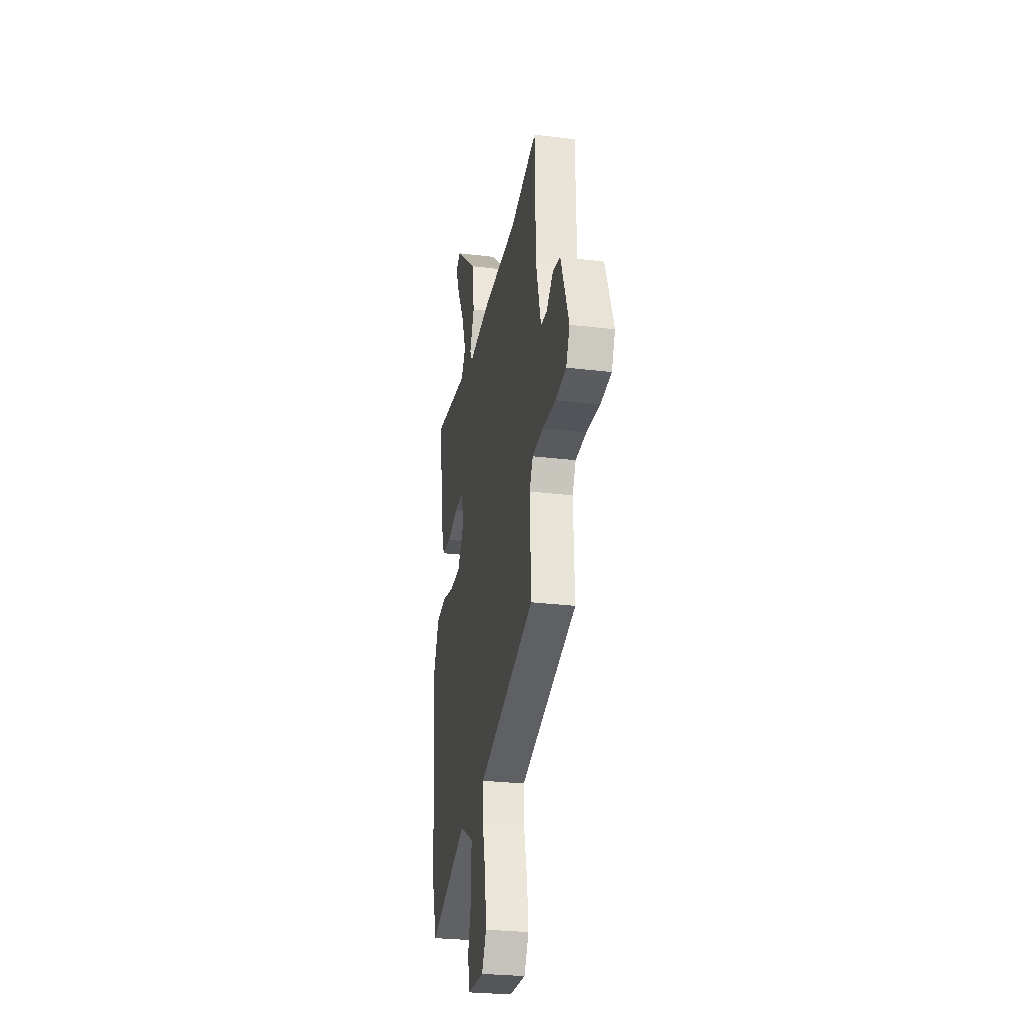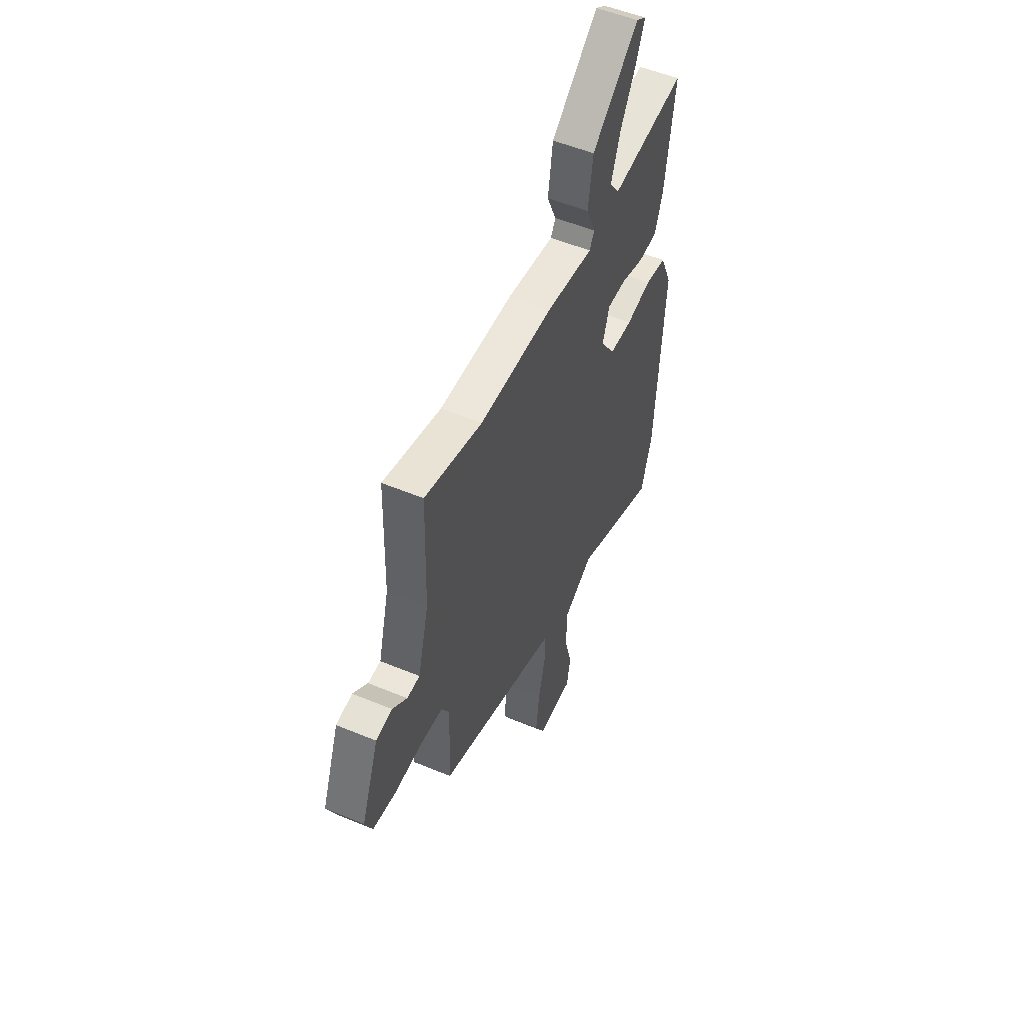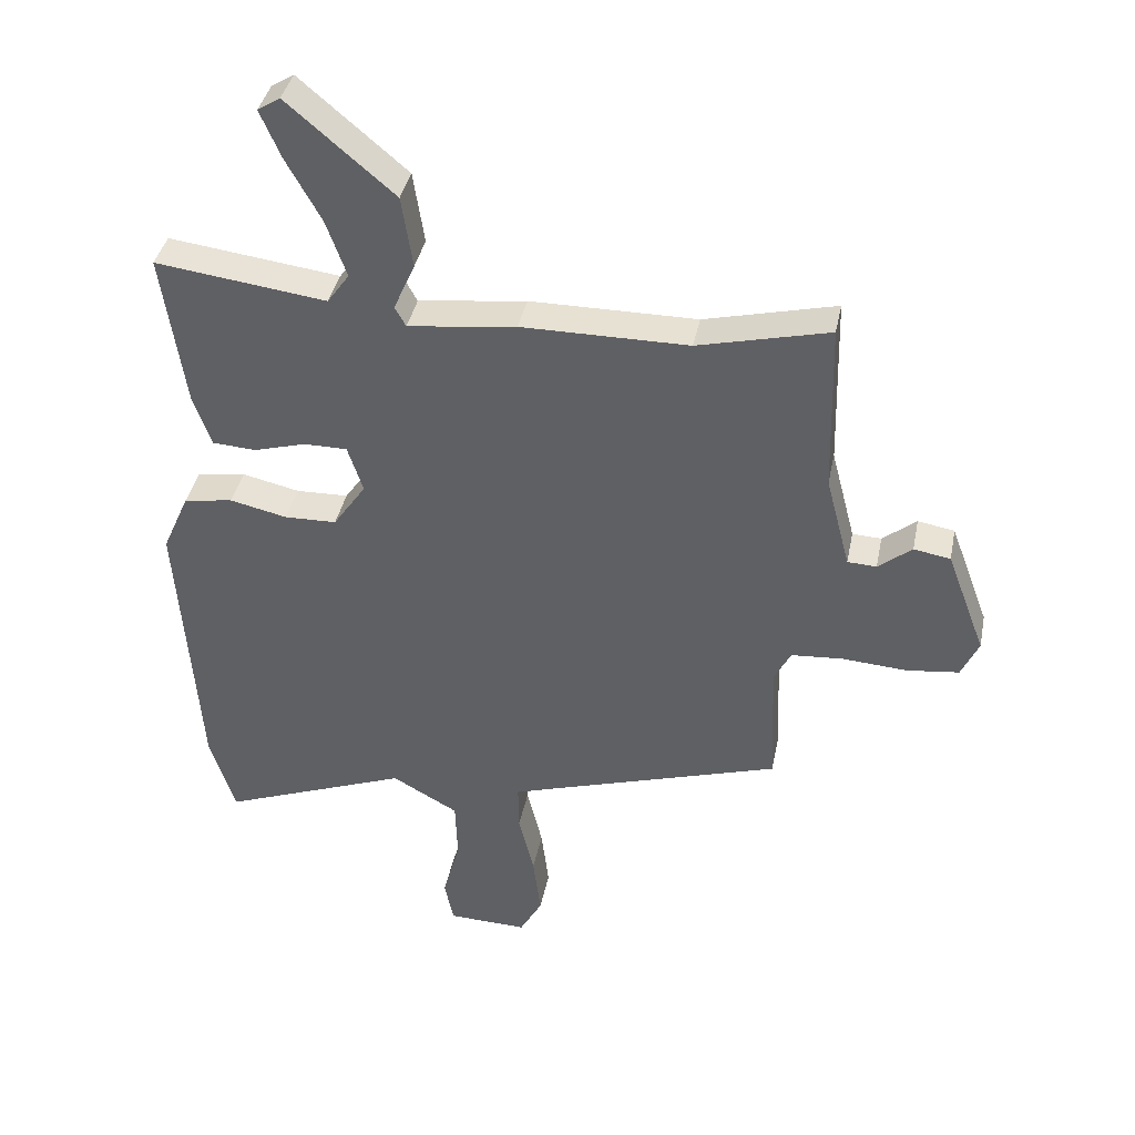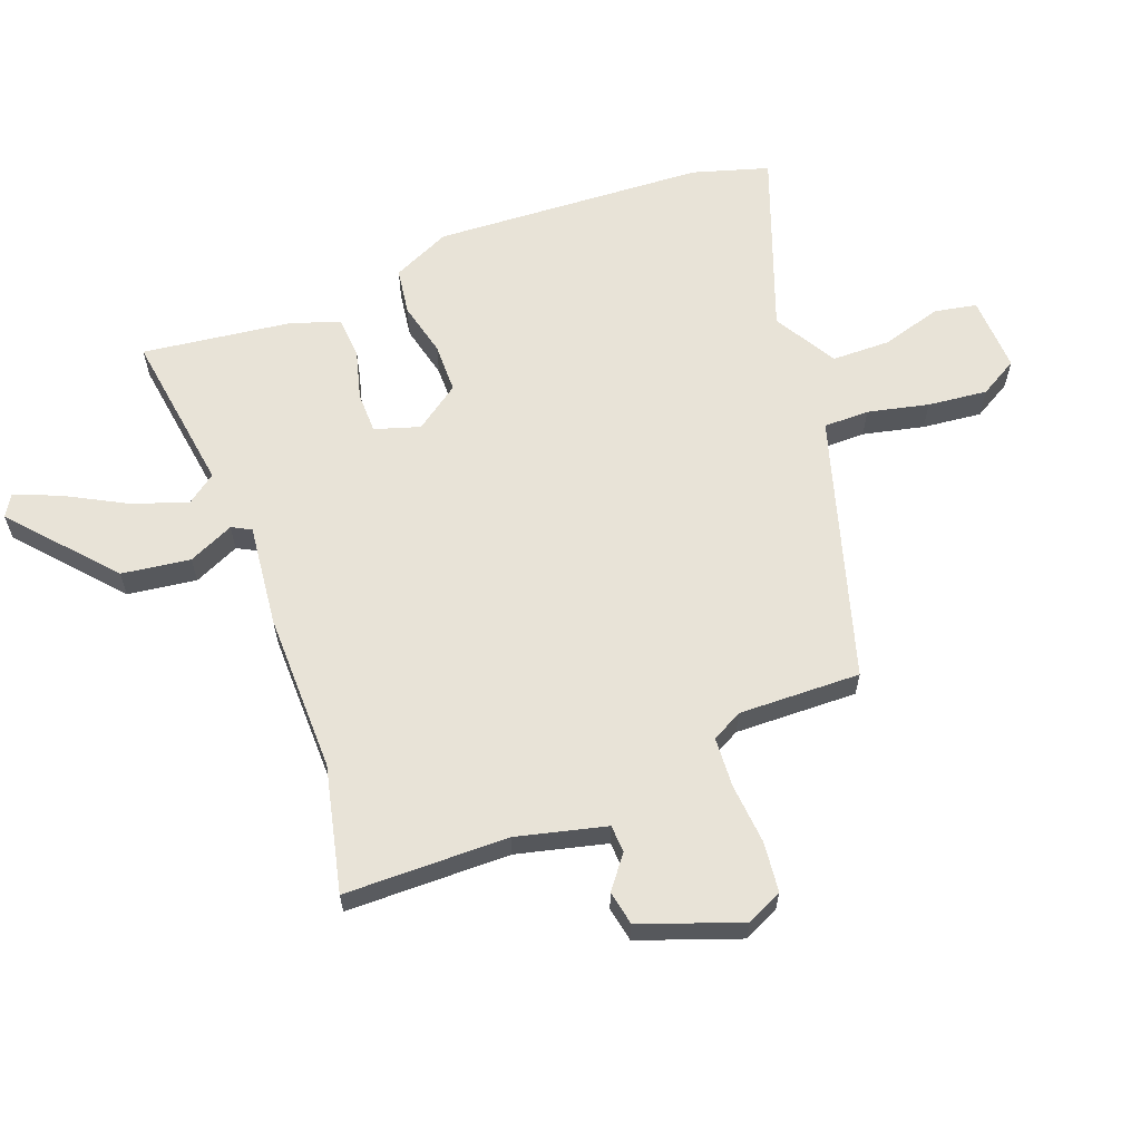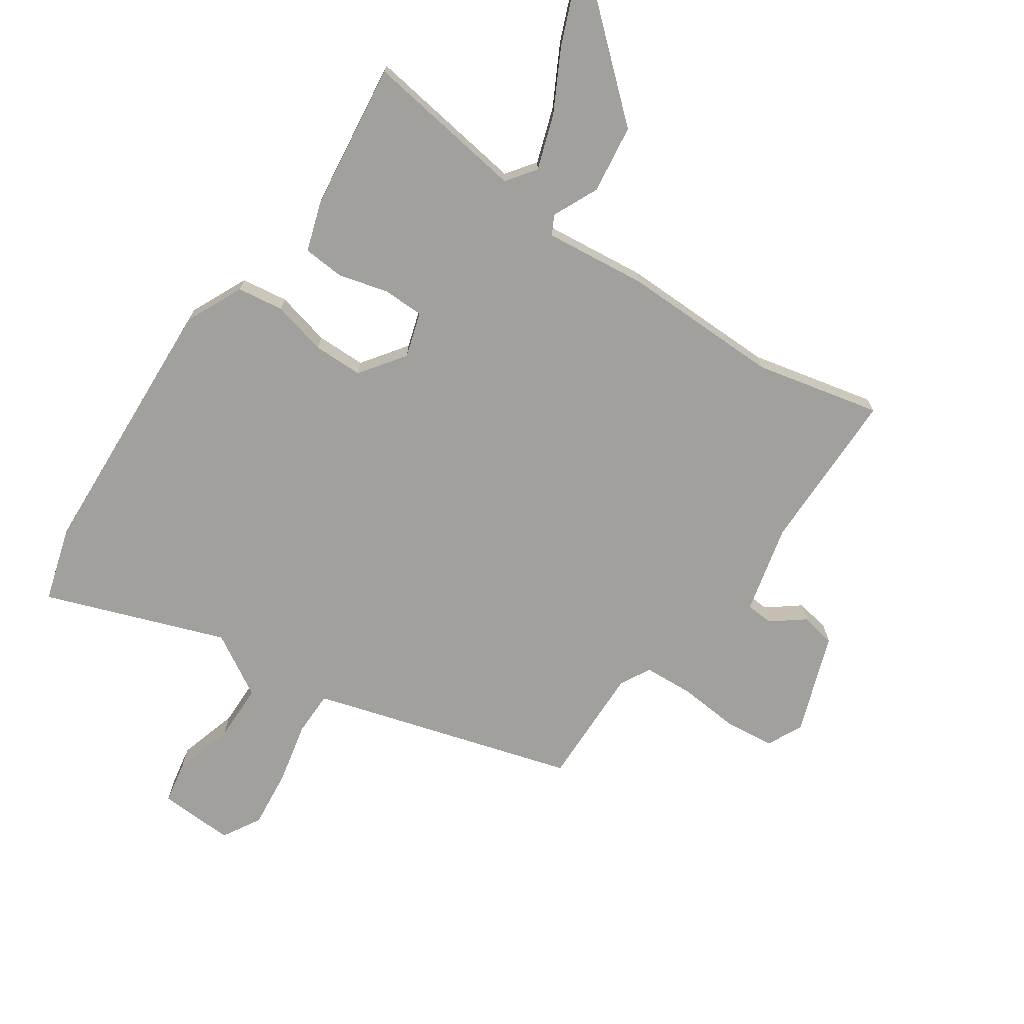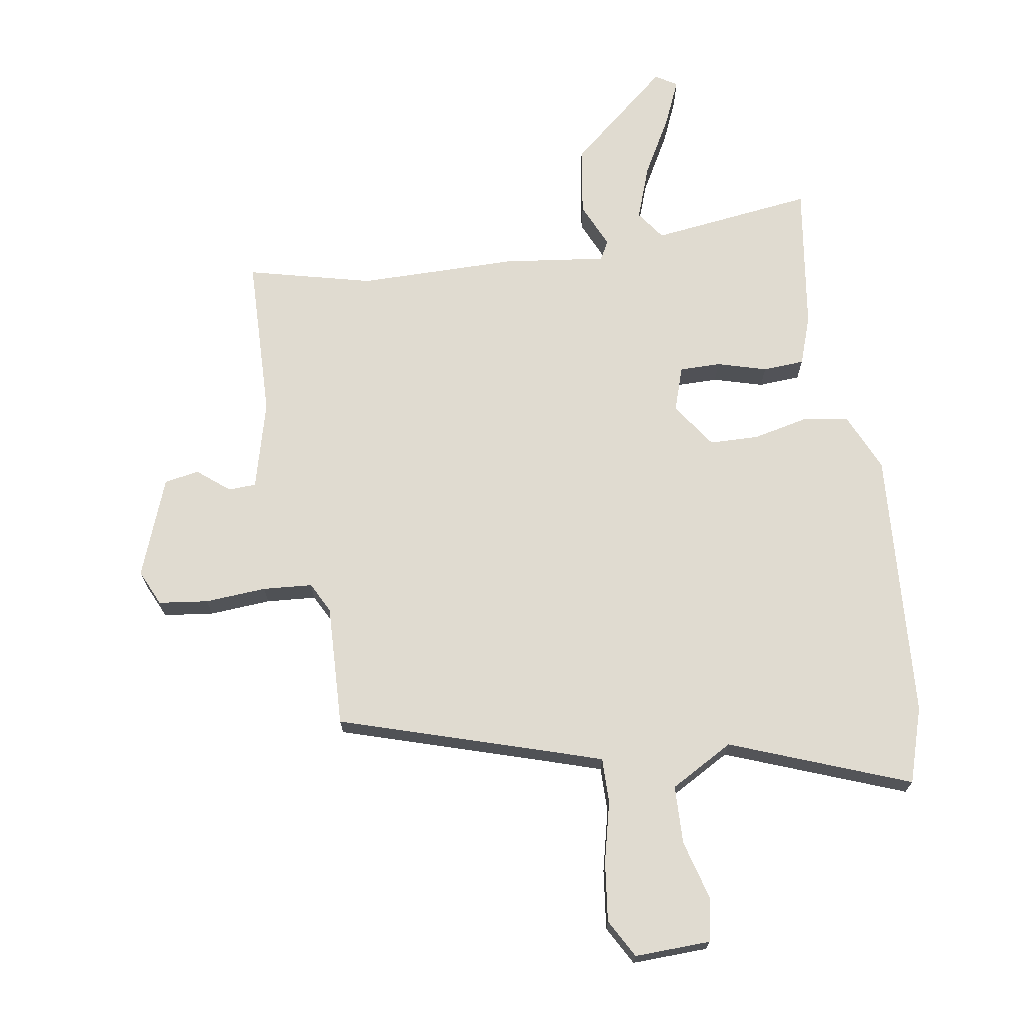
<metadata>
{"format":"obj","ext":"obj","renderer":"f3d","projection":"perspective","resolution":1024,"background":"white","views":[{"elev":-27.6,"azim":79.4,"up":"+Z"},{"elev":52.4,"azim":114.2,"up":"+Z"},{"elev":39.0,"azim":11.3,"up":"+Z"},{"elev":62.0,"azim":68.5,"up":"+Y"},{"elev":-71.6,"azim":-35.3,"up":"+Y"},{"elev":69.8,"azim":171.0,"up":"+Y"}]}
</metadata>
<code>
v 0.312 0.07 0.454
v 0.516 0.07 0.504
v 0.523 0.07 0.237
v 0.561 0.07 0.092
v 0.606 0.07 0.09
v 0.658 0.07 0.132
v 0.715 0.07 0.122
v 0.776 0.07 -0.04
v 0.749 0.07 -0.099
v 0.668 0.07 -0.109
v 0.568 0.07 -0.102
v 0.487 0.07 -0.108
v 0.461 0.07 -0.158
v 0.469 0.07 -0.357
v 0.098 0.07 -0.473
v 0.042 0.07 -0.491
v 0.043 0.07 -0.565
v 0.067 0.07 -0.664
v 0.079 0.07 -0.761
v 0.044 0.07 -0.824
v -0.08 0.07 -0.82
v -0.094 0.07 -0.751
v -0.067 0.07 -0.652
v -0.07 0.07 -0.557
v -0.173 0.07 -0.499
v -0.465 0.07 -0.611
v -0.504 0.07 -0.488
v -0.535 0.07 -0.044
v -0.493 0.07 0.051
v -0.417 0.07 0.063
v -0.328 0.07 0.043
v -0.247 0.07 0.045
v -0.196 0.07 0.119
v -0.22 0.07 0.192
v -0.287 0.07 0.192
v -0.368 0.07 0.169
v -0.436 0.07 0.173
v -0.464 0.07 0.253
v -0.499 0.07 0.495
v -0.233 0.07 0.461
v -0.199 0.07 0.509
v -0.231 0.07 0.598
v -0.285 0.07 0.695
v -0.317 0.07 0.769
v -0.282 0.07 0.791
v -0.116 0.07 0.65
v -0.099 0.07 0.538
v -0.132 0.07 0.463
v -0.115 0.07 0.432
v 0.053 0.07 0.453
v 0.312 0 0.454
v 0.516 0 0.504
v 0.523 0 0.237
v 0.561 0 0.092
v 0.606 0 0.09
v 0.658 0 0.132
v 0.715 0 0.122
v 0.776 0 -0.04
v 0.749 0 -0.099
v 0.668 0 -0.109
v 0.568 0 -0.102
v 0.487 0 -0.108
v 0.461 0 -0.158
v 0.469 0 -0.357
v 0.098 0 -0.473
v 0.042 0 -0.491
v 0.043 0 -0.565
v 0.067 0 -0.664
v 0.079 0 -0.761
v 0.044 0 -0.824
v -0.08 0 -0.82
v -0.094 0 -0.751
v -0.067 0 -0.652
v -0.07 0 -0.557
v -0.173 0 -0.499
v -0.465 0 -0.611
v -0.504 0 -0.488
v -0.535 0 -0.044
v -0.493 0 0.051
v -0.417 0 0.063
v -0.328 0 0.043
v -0.247 0 0.045
v -0.196 0 0.119
v -0.22 0 0.192
v -0.287 0 0.192
v -0.368 0 0.169
v -0.436 0 0.173
v -0.464 0 0.253
v -0.499 0 0.495
v -0.233 0 0.461
v -0.199 0 0.509
v -0.231 0 0.598
v -0.285 0 0.695
v -0.317 0 0.769
v -0.282 0 0.791
v -0.116 0 0.65
v -0.099 0 0.538
v -0.132 0 0.463
v -0.115 0 0.432
v 0.053 0 0.453
f 49 50 1
f 45 46 47 48
f 43 44 45 48
f 42 43 48 49
f 41 42 49
f 40 41 49
f 39 40 49
f 38 39 49
f 35 36 37 38
f 34 35 38 49
f 33 34 49 1
f 28 29 30 31
f 28 31 32
f 25 26 27 28
f 24 25 28 32
f 20 21 22 23
f 20 23 24
f 17 18 19 20
f 16 17 20 24
f 13 14 15
f 12 13 15 16
f 8 9 10 11
f 8 11 12
f 5 6 7 8
f 4 5 8 12
f 3 4 12 16
f 16 24 32 33
f 3 16 33
f 1 2 3 33
f 51 100 99
f 98 97 96 95
f 98 95 94 93
f 99 98 93 92
f 99 92 91
f 99 91 90
f 99 90 89
f 99 89 88
f 88 87 86 85
f 99 88 85 84
f 51 99 84 83
f 81 80 79 78
f 82 81 78
f 78 77 76 75
f 82 78 75 74
f 73 72 71 70
f 74 73 70
f 70 69 68 67
f 74 70 67 66
f 65 64 63
f 66 65 63 62
f 61 60 59 58
f 62 61 58
f 58 57 56 55
f 62 58 55 54
f 66 62 54 53
f 83 82 74 66
f 83 66 53
f 83 53 52 51
f 1 51 52 2
f 2 52 53 3
f 3 53 54 4
f 4 54 55 5
f 5 55 56 6
f 6 56 57 7
f 7 57 58 8
f 8 58 59 9
f 9 59 60 10
f 10 60 61 11
f 11 61 62 12
f 12 62 63 13
f 13 63 64 14
f 14 64 65 15
f 15 65 66 16
f 16 66 67 17
f 17 67 68 18
f 18 68 69 19
f 19 69 70 20
f 20 70 71 21
f 21 71 72 22
f 22 72 73 23
f 23 73 74 24
f 24 74 75 25
f 25 75 76 26
f 26 76 77 27
f 27 77 78 28
f 28 78 79 29
f 29 79 80 30
f 30 80 81 31
f 31 81 82 32
f 32 82 83 33
f 33 83 84 34
f 34 84 85 35
f 35 85 86 36
f 36 86 87 37
f 37 87 88 38
f 38 88 89 39
f 39 89 90 40
f 40 90 91 41
f 41 91 92 42
f 42 92 93 43
f 43 93 94 44
f 44 94 95 45
f 45 95 96 46
f 46 96 97 47
f 47 97 98 48
f 48 98 99 49
f 49 99 100 50
f 50 100 51 1

</code>
